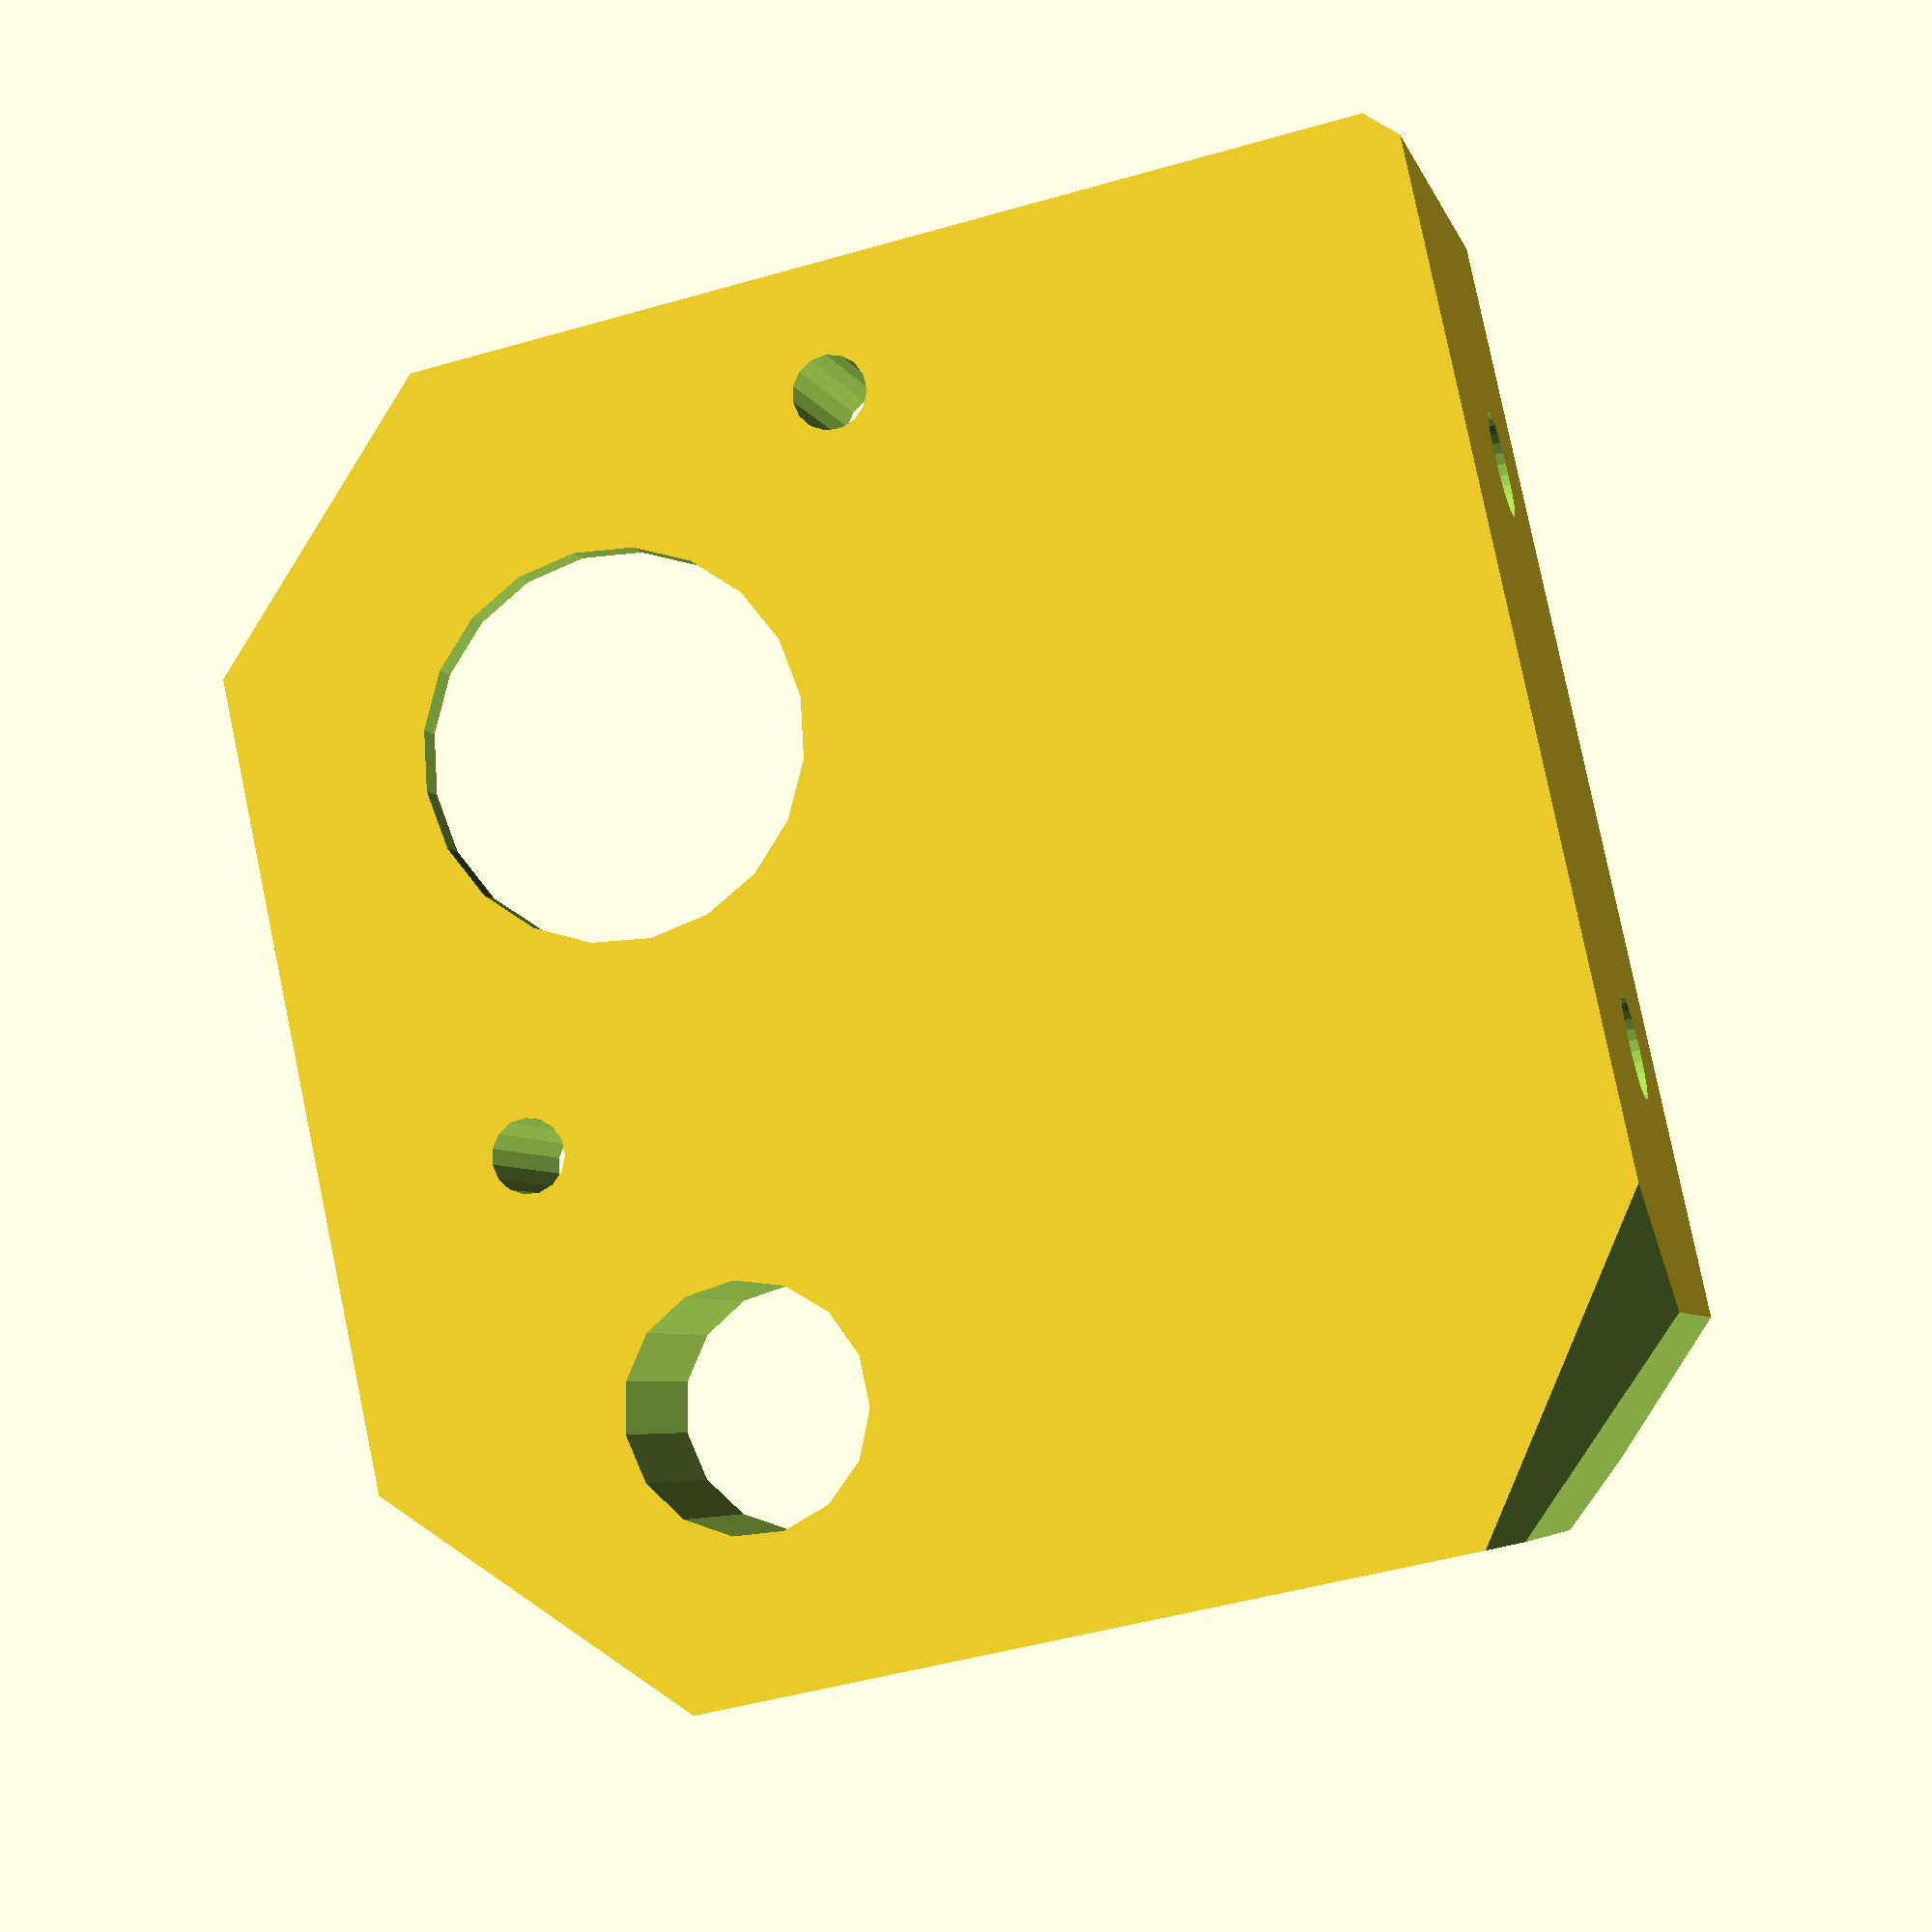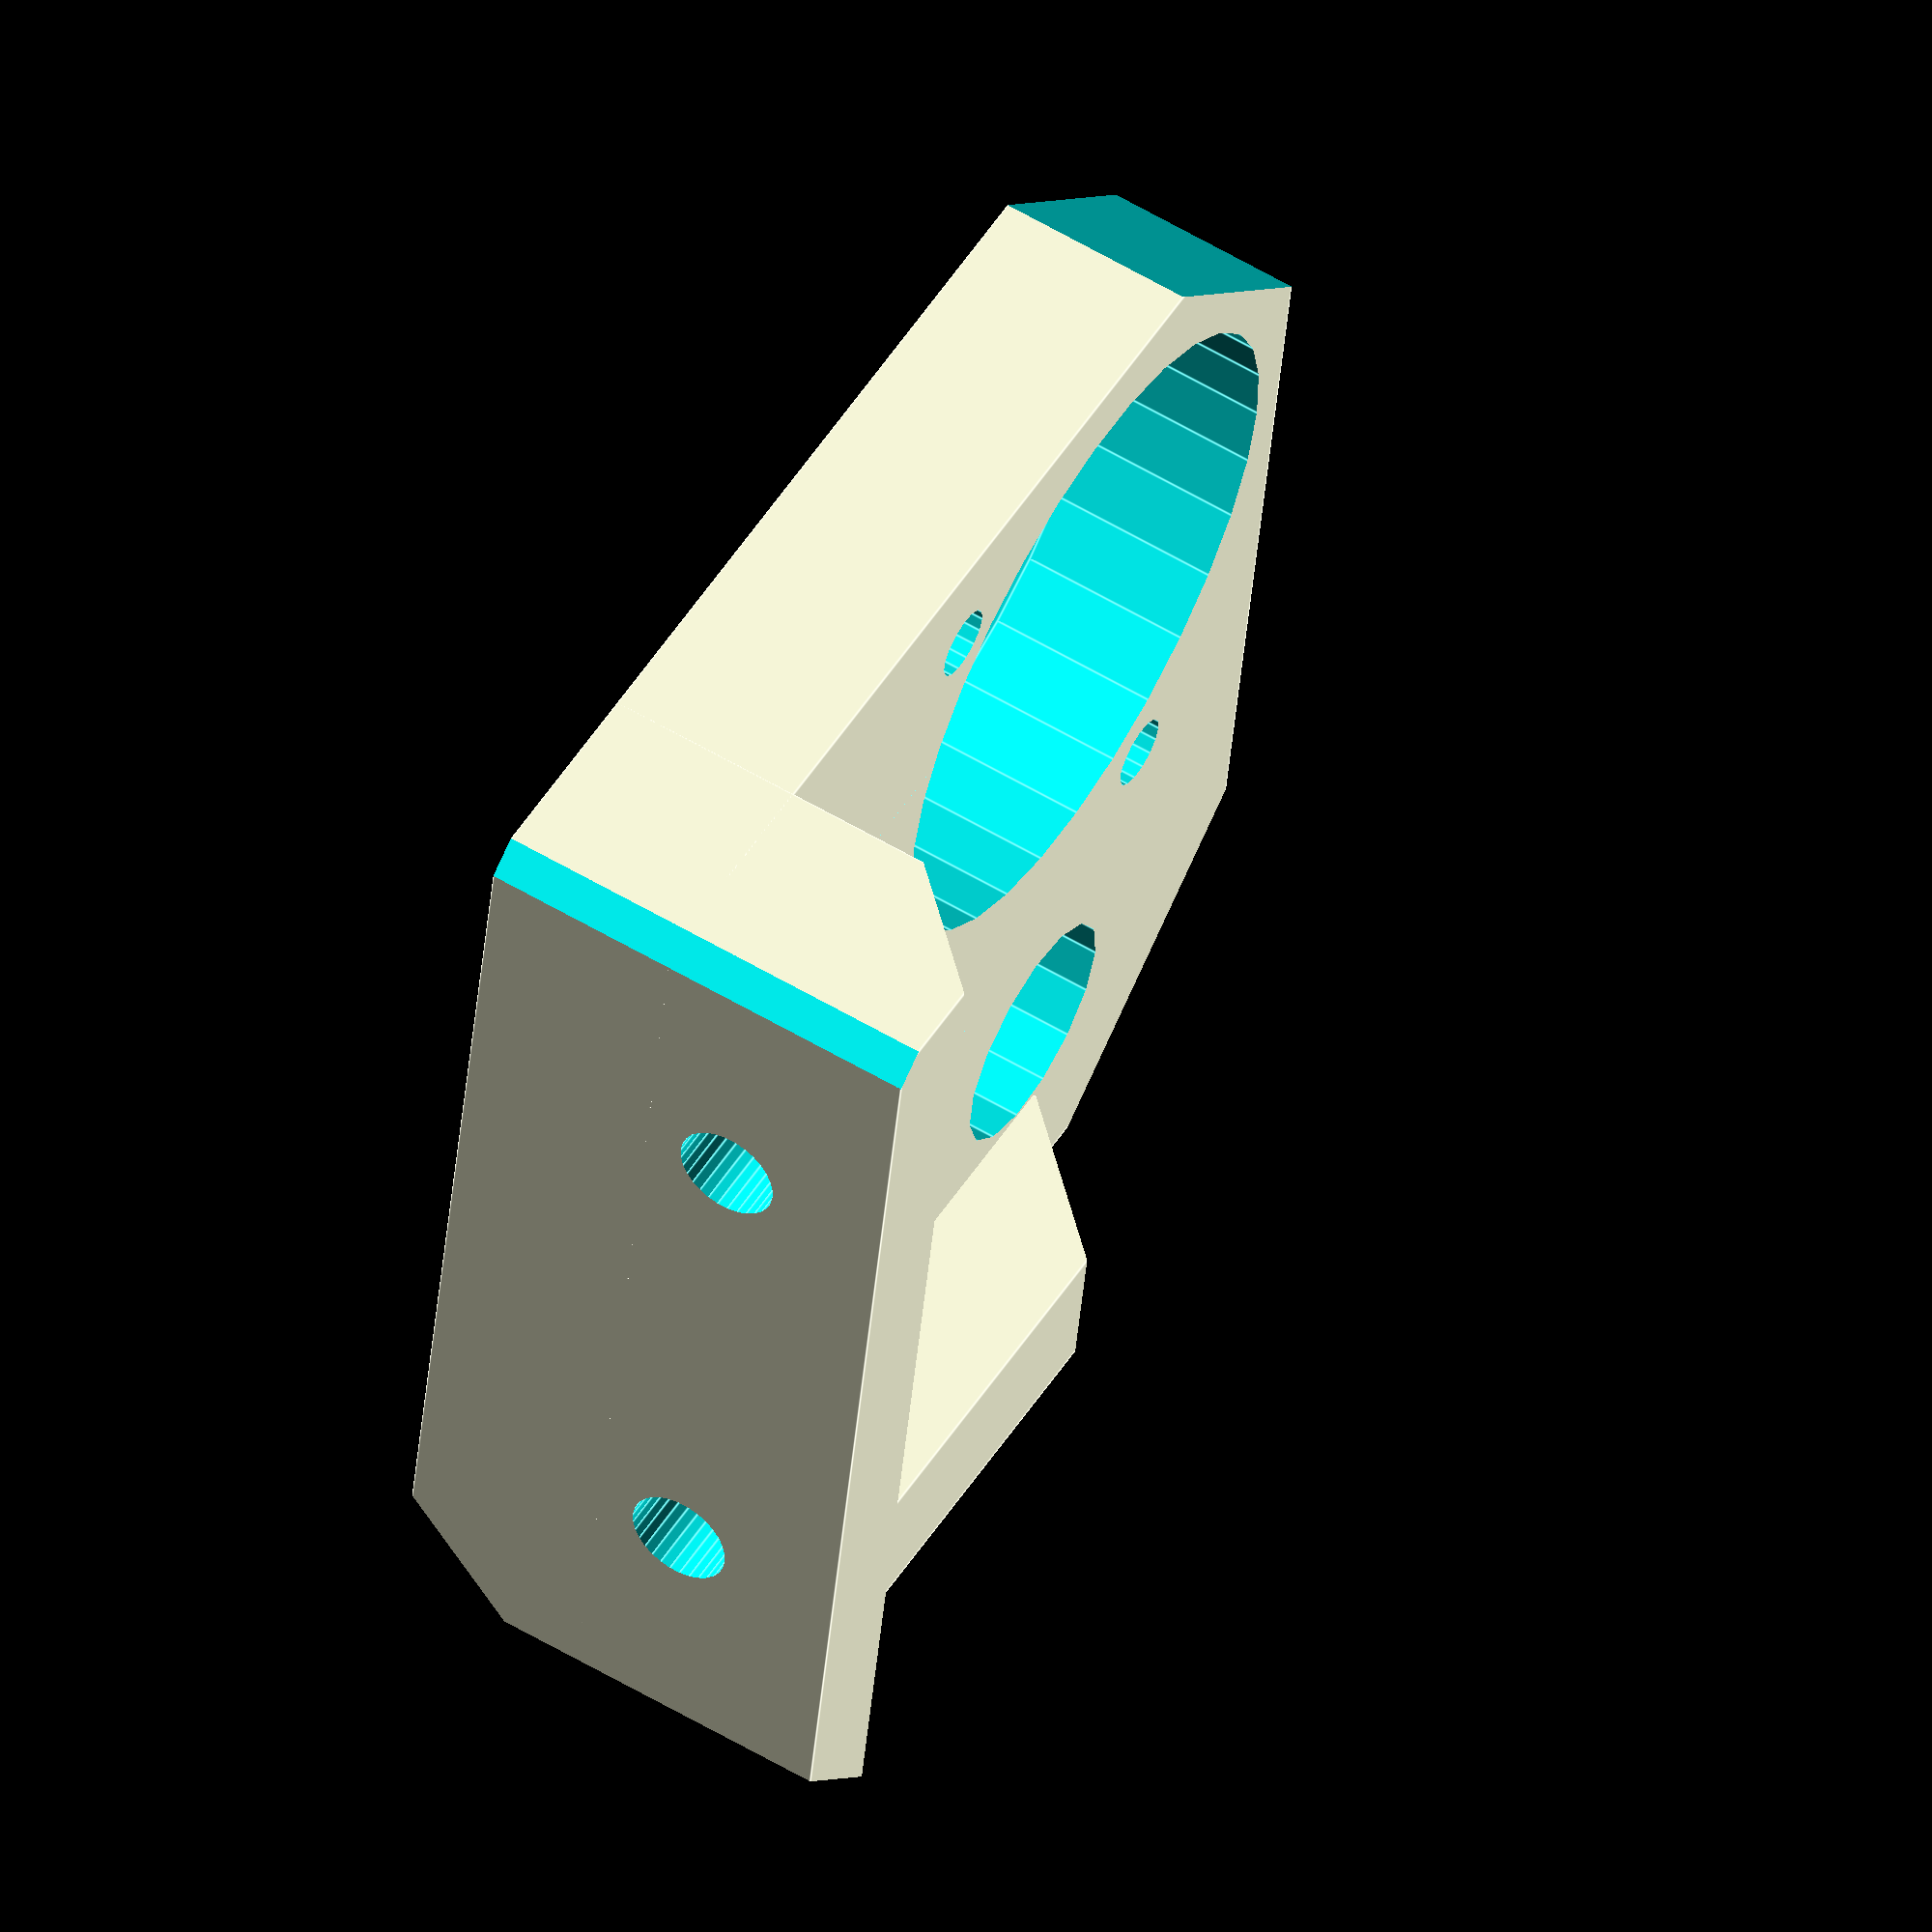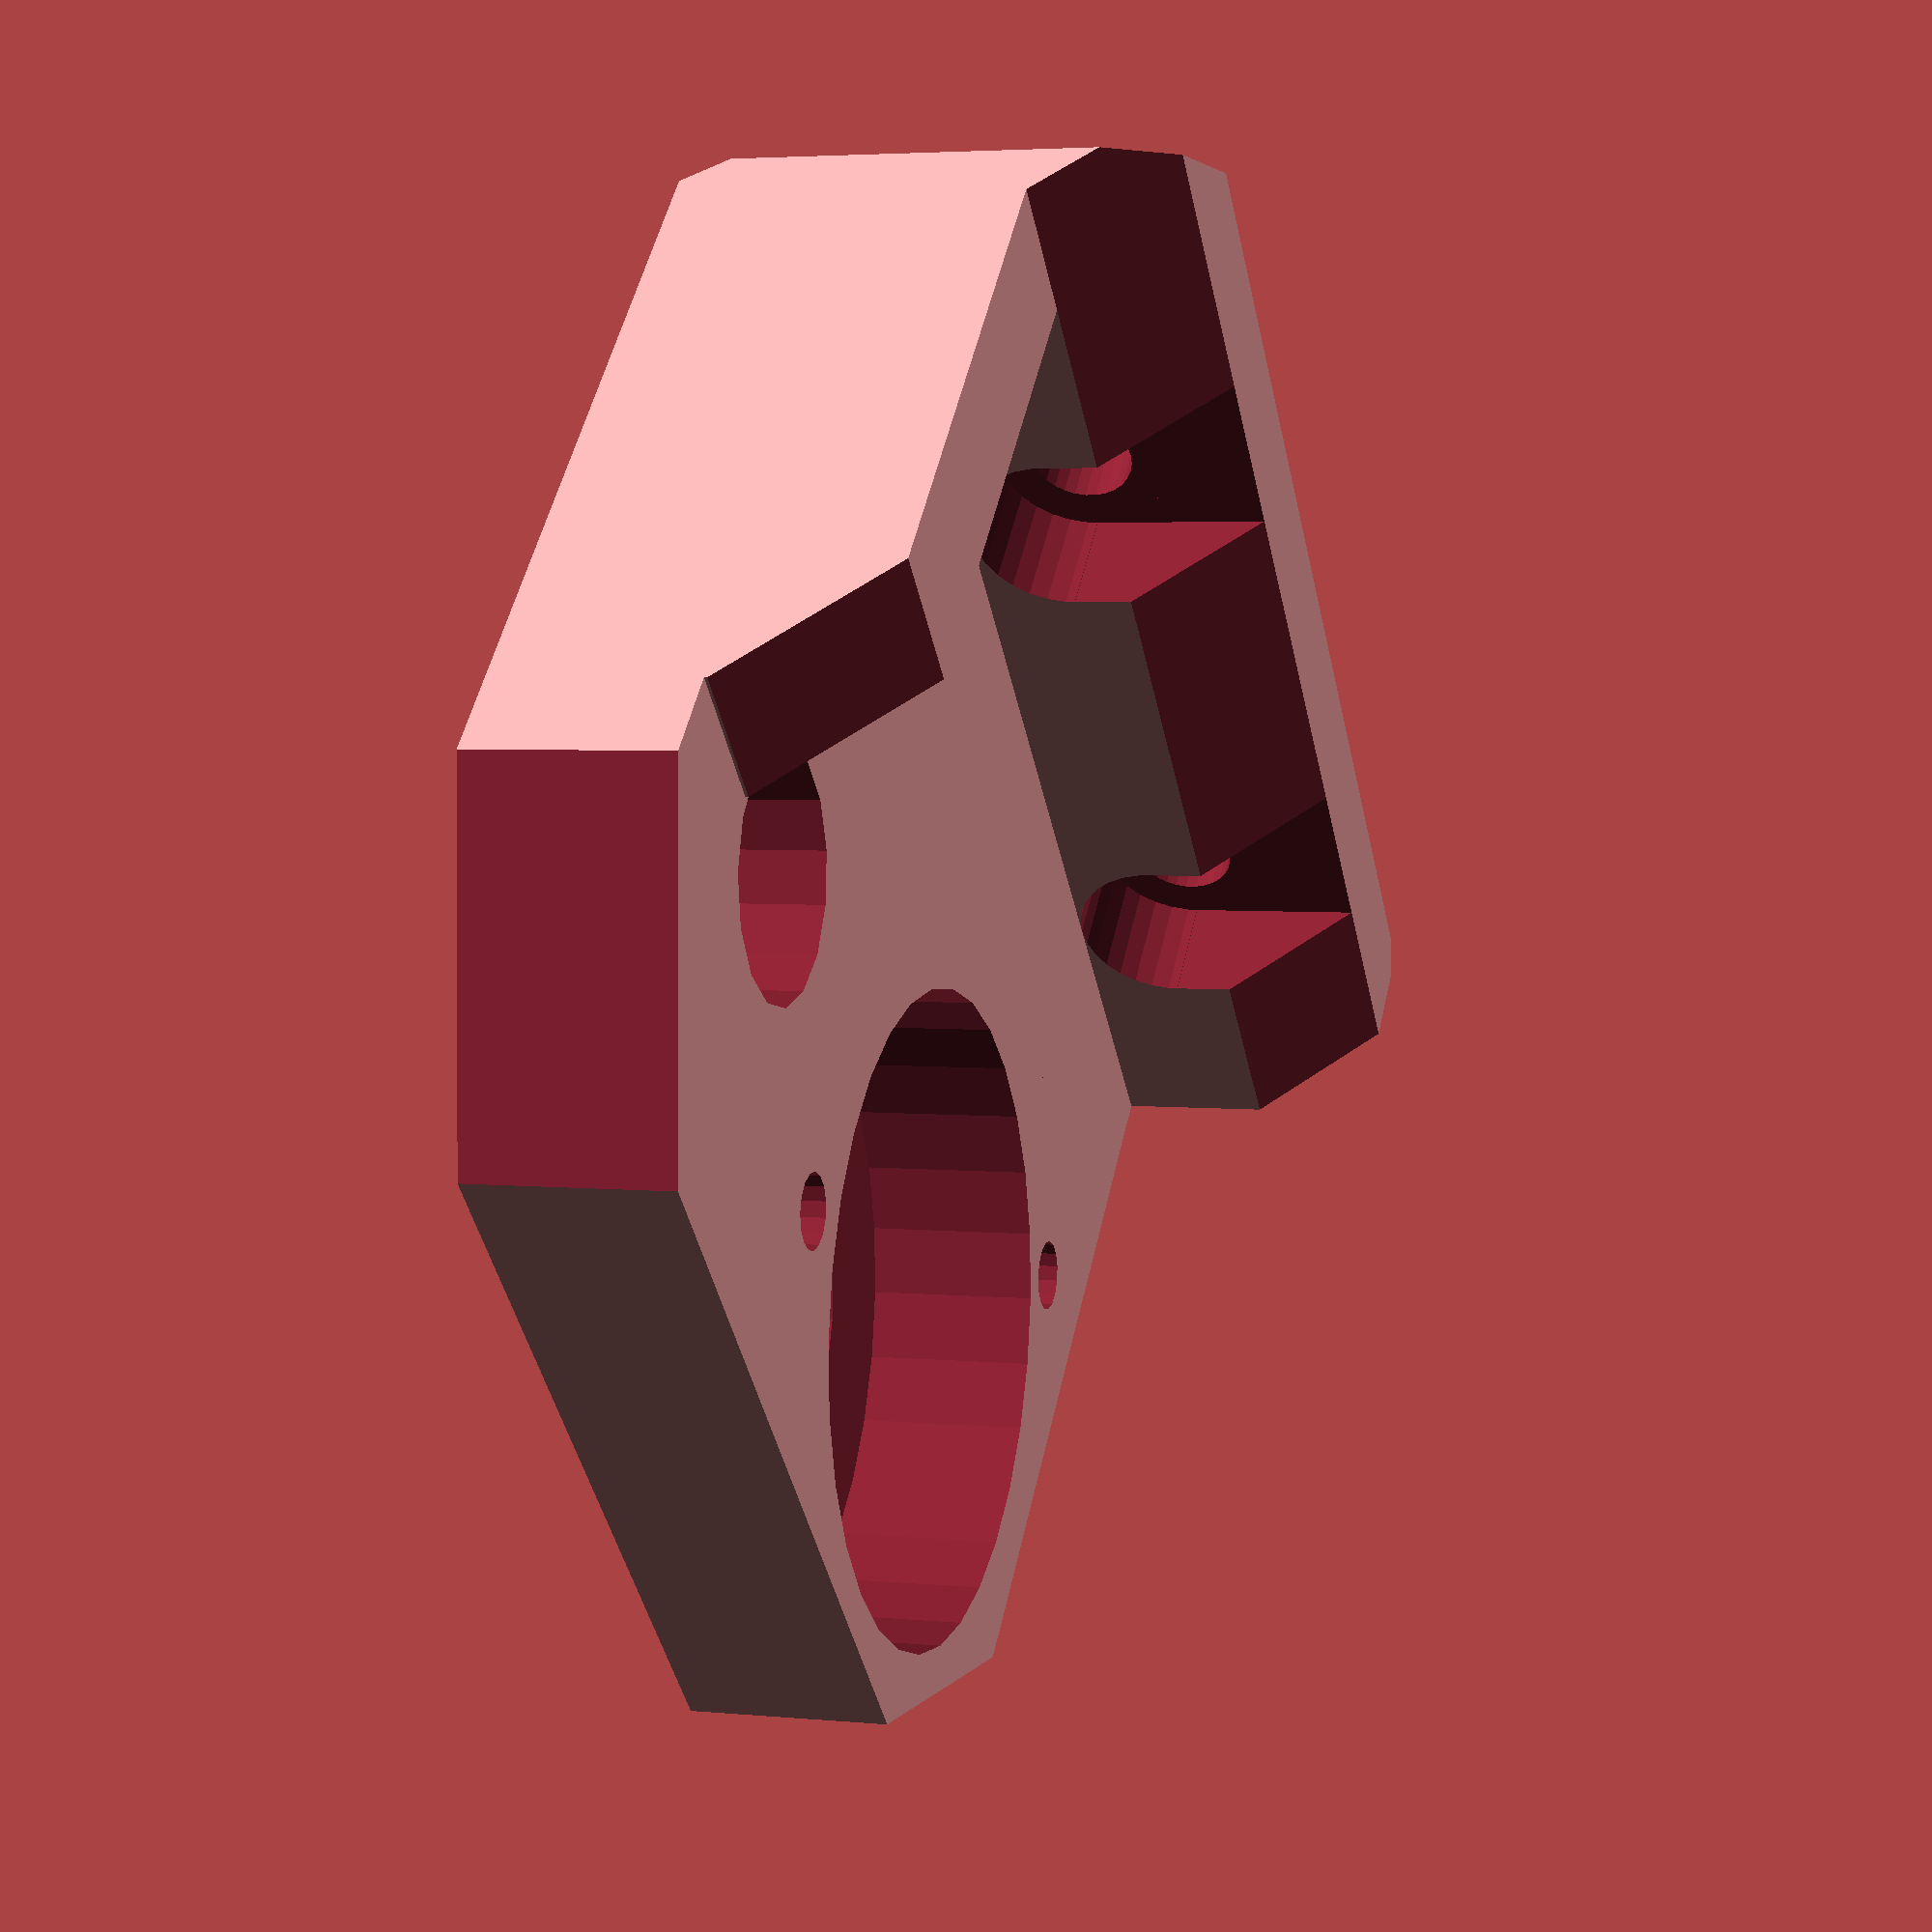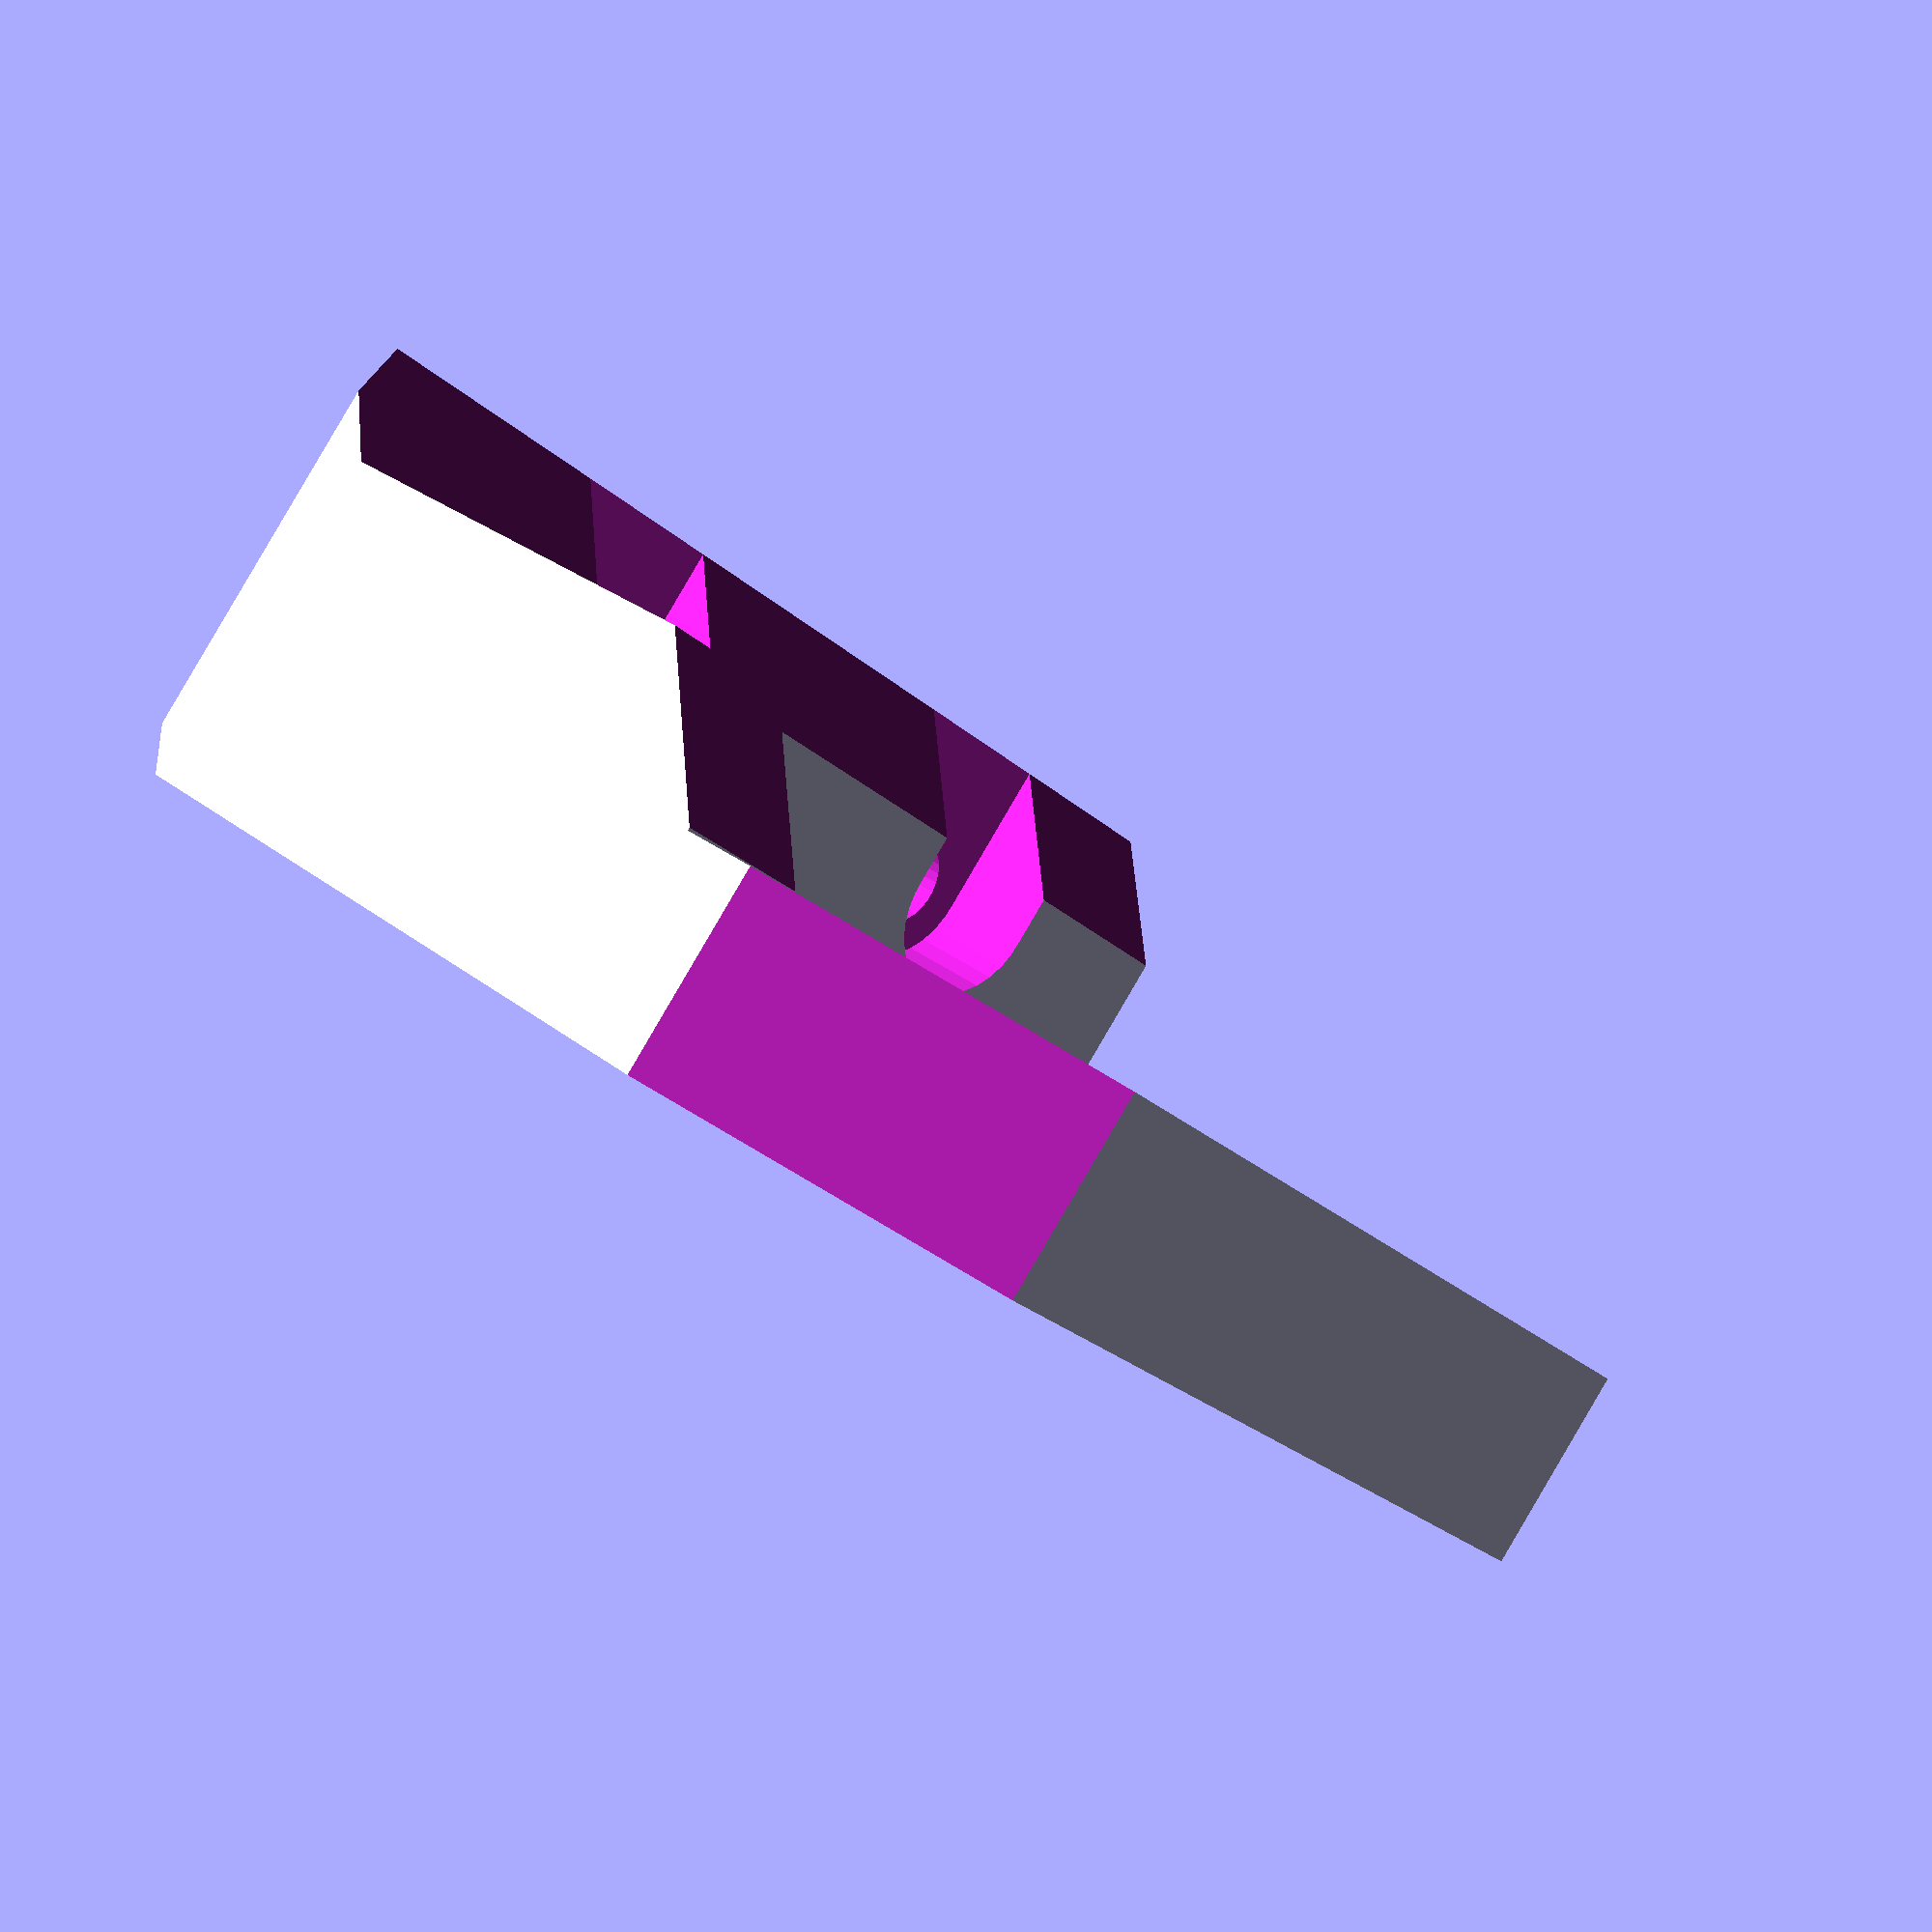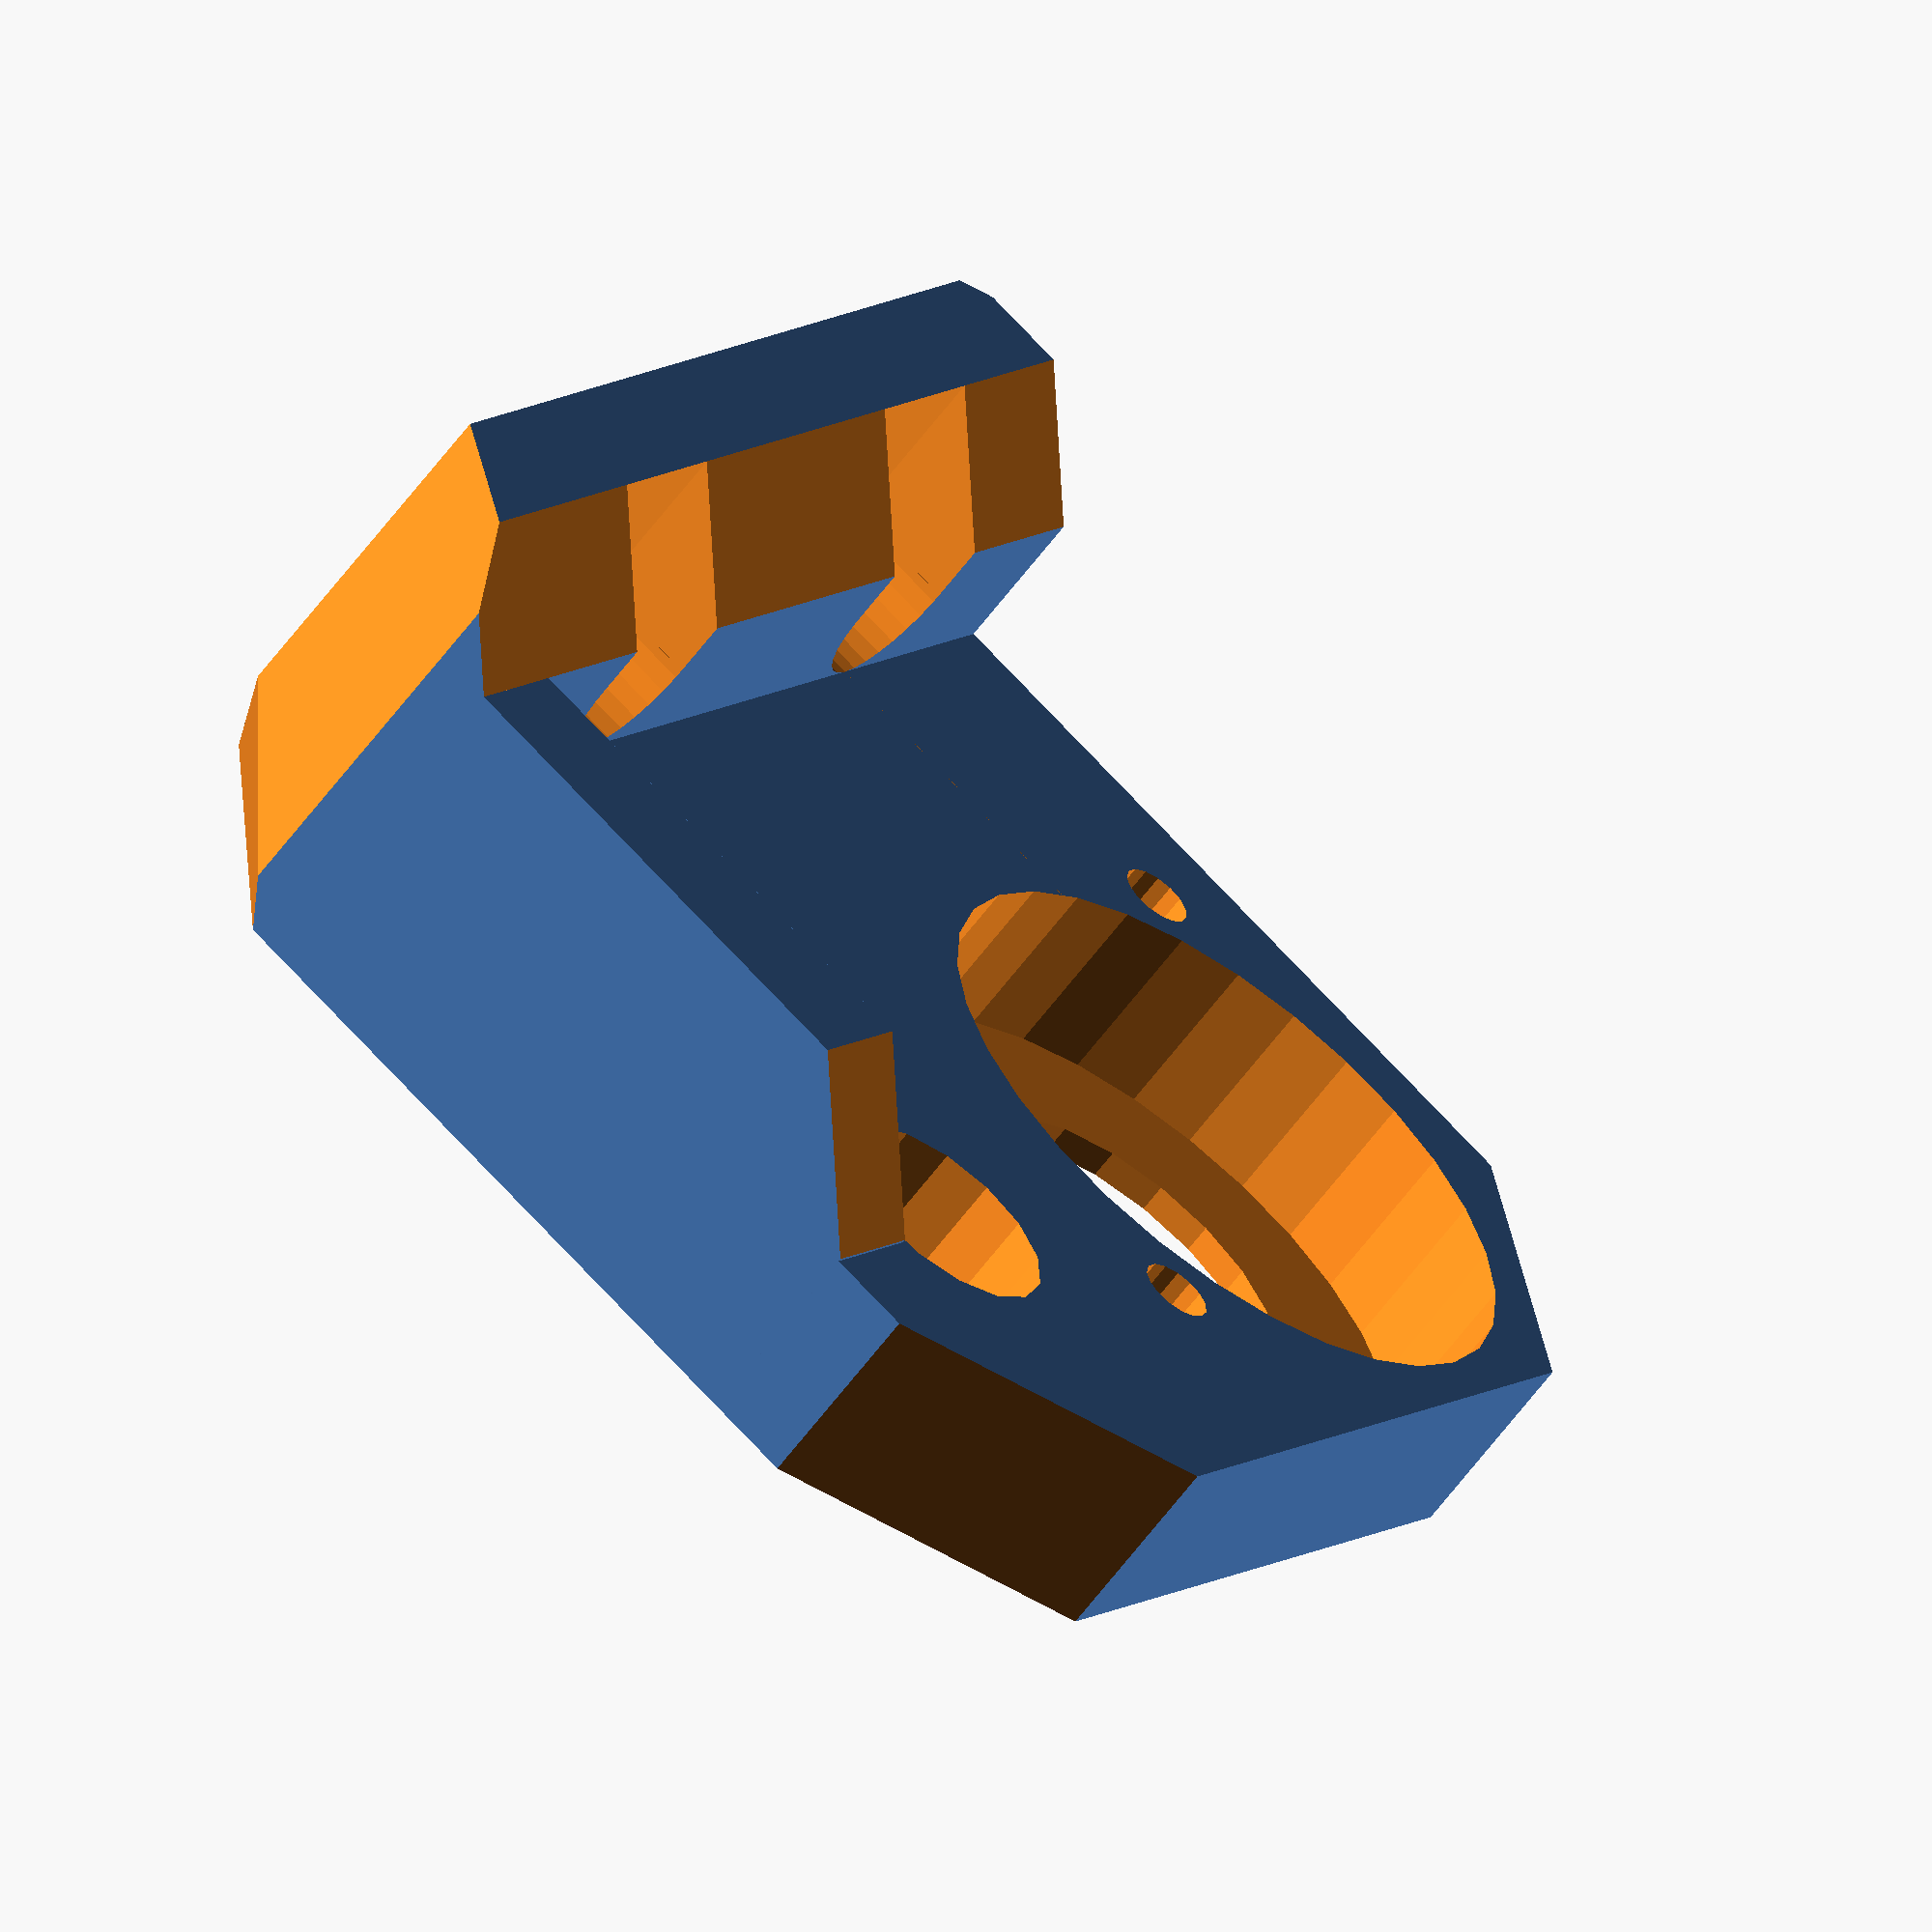
<openscad>
// PRUSA iteration3
// Z axis top holder
// GNU GPL v3
// Josef Průša <iam@josefprusa.cz> and contributors
// http://www.reprap.org/wiki/Prusa_Mendel
// http://prusamendel.org

module z_top_base()
{
  // plate touching the base
  translate([0, -5, 0]) {
    cube([42, 45, 6.9]);
    cube([8, 45, 16]);
    cube([30, 5.01, 12]);
  }
}

module z_top_fancy()
{
  // Corner cutouts
  translate([0.5,0.5,-2]) rotate([0,0,-45-180]) translate([-15,0,-1]) cube([30,30,51]);
  translate([0.5,40-0.5,-2]) rotate([0,0,-45+90]) translate([-15,0,-1]) cube([30,30,51]);
  translate([38-2.5,-5+2.5,-2]) rotate([0,0,-45-90]) translate([-15,0,-1]) cube([30,30,51]);
  translate([58,58,-2]) rotate([0,0,-45-180]) translate([-15,0,-1]) cube([30,30,51]);
  translate([8,0,12]) rotate([0,-45,0]) translate([0,-5-2,0]) cube([30,50,30]);
  translate([0,0,5]) rotate([45+180,0,0]) rotate([0,0,-45+90]) translate([0,0,-15]) cube([30,30,30]);

  // Stiffner cut out
  translate([30,0,7]) rotate([0,-45,0]) translate([0,-5-2,0]) cube([30,50,30]);
}

module z_top_holes()
{
  // Screw holes
  translate([-1,10,10]) rotate([0,90,0]) cylinder(h=20, r=1.8, $fn=30);
  translate([-1,10+20,10]) rotate([0,90,0]) cylinder(h=20, r=1.8, $fn=30);

  // Screw heads
  translate([4,10,10]) rotate([0,90,0]) cylinder(h=20, r=3.1, $fn=30);
  translate([4,10-3.1,10]) cube([10,6.2,10]);
  translate([4,10+20,10]) rotate([0,90,0]) cylinder(h=20, r=3.1, $fn=30);
  translate([4,10+20-3.1,10]) cube([10,6.2,10]);

  // Ball bearing
  translate([25+4.3,26.2,-1]) cylinder(h=10, d=13, $fn=20);
  translate([25+4.3,26.2,1]) cylinder(h=10, d=22.5, $fn=30);
  translate([25+4.3-9.5, 26.2+9.5, -3]) cylinder(h=13, d=2.5, $fn=15);
  translate([25+4.3+5.5, 26.2-12.5, -3]) cylinder(h=13, d=2.5, $fn=15);

  // Z rod holder
  translate([25+4.3,4.2,-1]) cylinder(h=10, r=4.1, $fn=15);
}

module z_axis_top()
{
  difference() {
    z_top_base();
    z_top_fancy();
    z_top_holes();
  }
}

// Final part
module z_top()
{
  translate([0,10,0]) z_axis_top();
 // mirror([0,1,0]) translate([0,10,0]) z_axis_top();
}

z_top();

</openscad>
<views>
elev=184.9 azim=192.1 roll=346.6 proj=p view=solid
elev=120.2 azim=188.9 roll=238.8 proj=o view=edges
elev=176.2 azim=315.7 roll=252.7 proj=p view=solid
elev=271.2 azim=222.8 roll=210.4 proj=p view=solid
elev=241.2 azim=212.5 roll=216.4 proj=o view=wireframe
</views>
